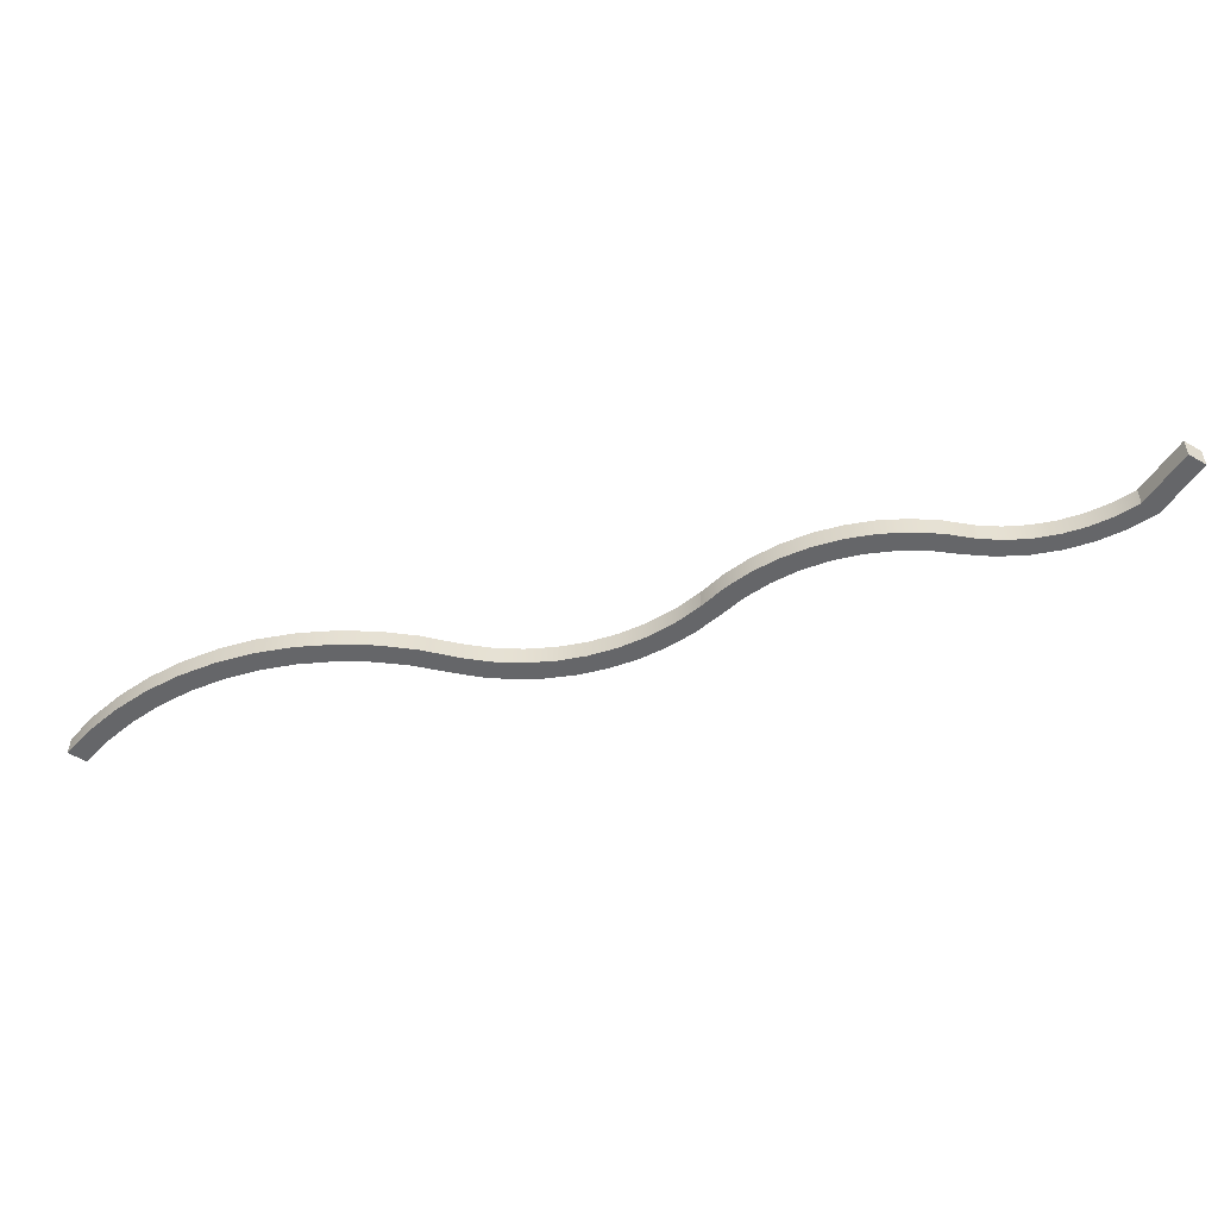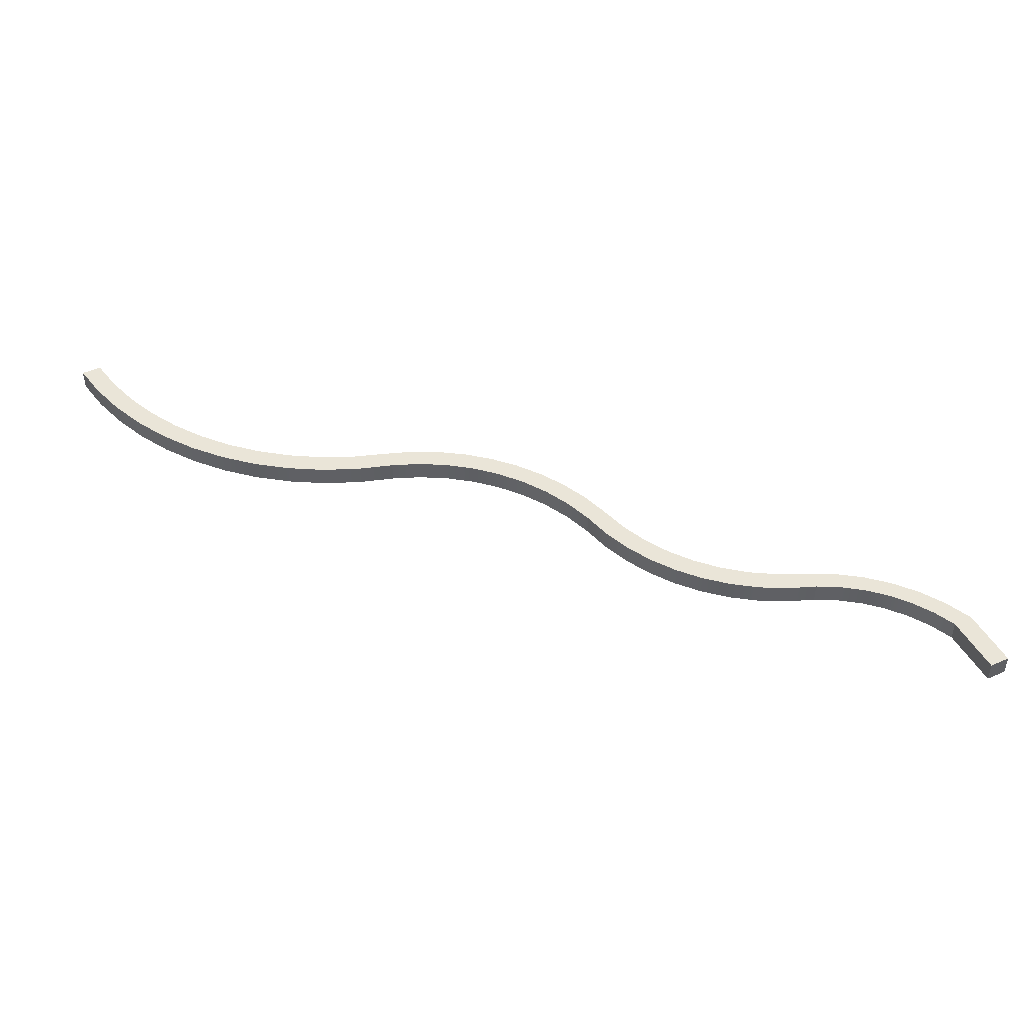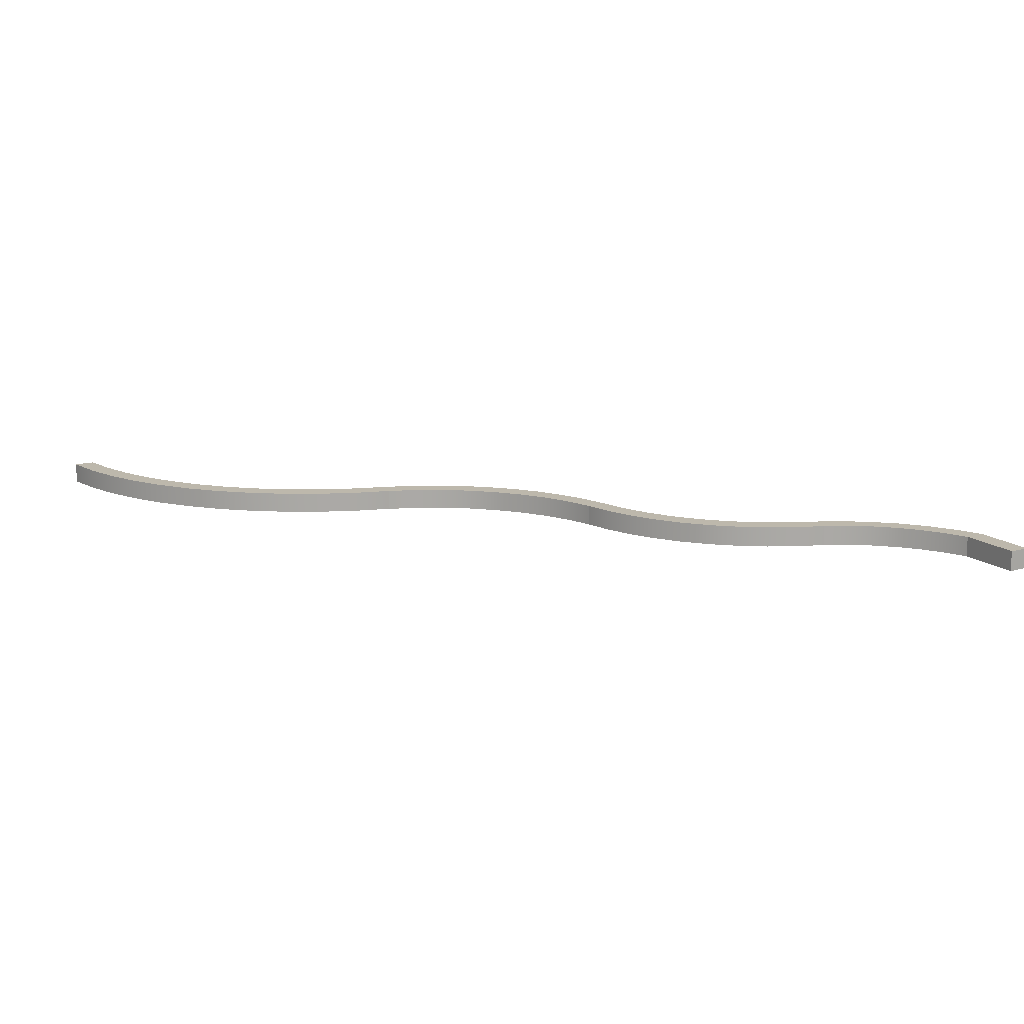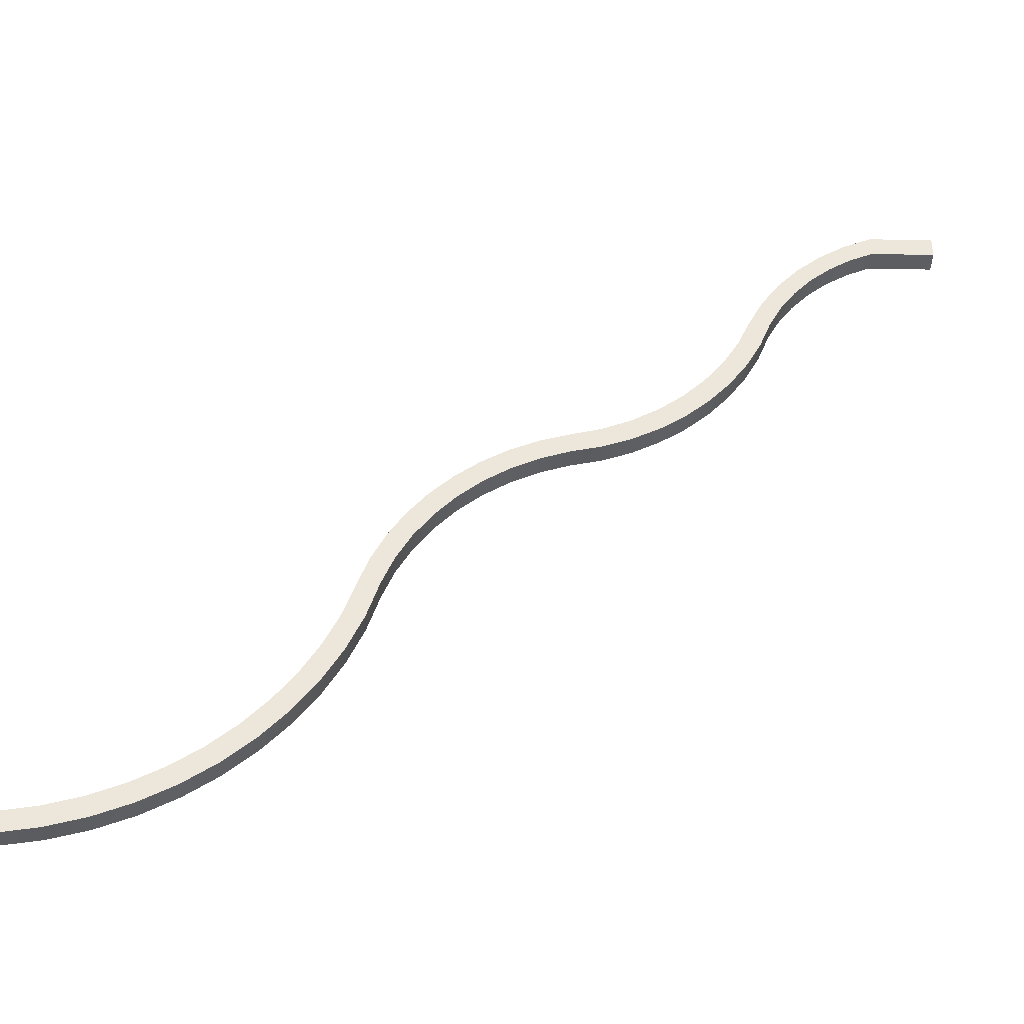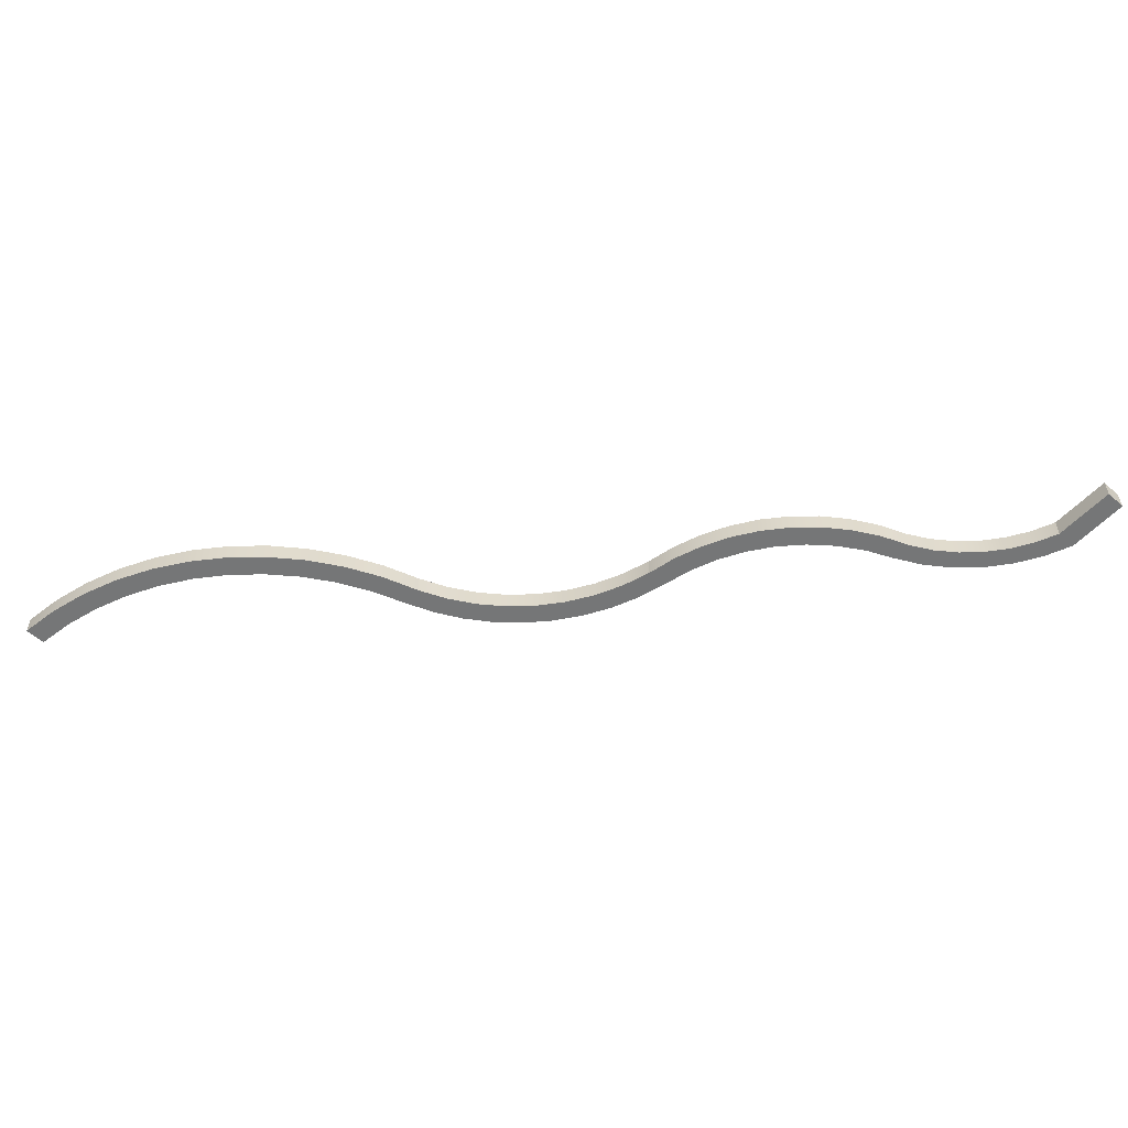
<metadata>
{"format":"obj","ext":"obj","renderer":"f3d","projection":"perspective","resolution":1024,"background":"white","views":[{"elev":-51.9,"azim":57.5,"up":"+Z"},{"elev":45.5,"azim":63.1,"up":"+Z"},{"elev":14.8,"azim":59.0,"up":"+Z"},{"elev":-38.5,"azim":-1.4,"up":"+Y"},{"elev":-56.7,"azim":47.4,"up":"+Z"}]}
</metadata>
<code>
v -15.88 -14.6 0
v -18.96 -21.22 0
v -22.85 -27.4 0
v -27.5 -33.02 0
v -32.83 -38.01 0
v -38.75 -42.28 0
v -45.16 -45.77 0
v -51.97 -48.41 0
v -59.06 -50.17 0
v -59.06 -50.17 5.08
v -51.97 -48.41 5.08
v -45.16 -45.77 5.08
v -38.75 -42.28 5.08
v -32.83 -38.01 5.08
v -27.5 -33.02 5.08
v -22.85 -27.4 5.08
v -18.96 -21.22 5.08
v -15.88 -14.6 5.08
v 15.88 14.6 0
v 9.079 11.7 0
v 2.74 7.909 0
v -3.025 3.288 0
v -8.11 -2.073 0
v -12.42 -8.074 0
v -15.88 -14.6 0
v -15.88 -14.6 5.08
v -12.42 -8.074 5.08
v -8.11 -2.073 5.08
v -3.025 3.288 5.08
v 2.74 7.909 5.08
v 9.079 11.7 5.08
v 15.88 14.6 5.08
v 31.11 14.6 0
v 15.88 14.6 0
v 15.88 14.6 5.08
v 31.11 14.6 5.08
v 31.11 9.525 0
v 31.11 14.6 0
v 31.11 14.6 5.08
v 31.11 9.525 5.08
v 15.88 9.525 0
v 31.11 9.525 0
v 31.11 9.525 5.08
v 15.88 9.525 5.08
v -10.8 -14.6 0
v -7.809 -9.231 0
v -4.146 -4.294 0
v 0.1328 0.1206 0
v 4.952 3.937 0
v 10.23 7.09 0
v 15.88 9.525 0
v 15.88 9.525 5.08
v 10.23 7.09 5.08
v 4.952 3.937 5.08
v 0.1328 0.1206 5.08
v -4.146 -4.294 5.08
v -7.809 -9.231 5.08
v -10.8 -14.6 5.08
v -59.06 -55.24 0
v -51.86 -53.66 0
v -44.92 -51.22 0
v -38.31 -47.96 0
v -32.15 -43.93 0
v -26.52 -39.19 0
v -21.5 -33.8 0
v -17.17 -27.85 0
v -13.58 -21.42 0
v -10.8 -14.6 0
v -10.8 -14.6 5.08
v -13.58 -21.42 5.08
v -17.17 -27.85 5.08
v -21.5 -33.8 5.08
v -26.52 -39.19 5.08
v -32.15 -43.93 5.08
v -38.31 -47.96 5.08
v -44.92 -51.22 5.08
v -51.86 -53.66 5.08
v -59.06 -55.24 5.08
v -101 -93.35 0
v -98.09 -86.56 0
v -94.4 -80.18 0
v -89.95 -74.3 0
v -84.81 -69.01 0
v -79.06 -64.4 0
v -72.79 -60.53 0
v -66.09 -57.46 0
v -59.06 -55.24 0
v -59.06 -55.24 5.08
v -66.09 -57.46 5.08
v -72.79 -60.53 5.08
v -79.06 -64.4 5.08
v -84.81 -69.01 5.08
v -89.95 -74.3 5.08
v -94.4 -80.18 5.08
v -98.09 -86.56 5.08
v -101 -93.35 5.08
v -175.9 -156.8 0
v -166.5 -155.4 0
v -157.4 -152.9 0
v -148.5 -149.4 0
v -140.1 -145 0
v -132.3 -139.7 0
v -125 -133.6 0
v -118.5 -126.7 0
v -112.8 -119.1 0
v -107.9 -111 0
v -103.9 -102.4 0
v -101 -93.35 0
v -101 -93.35 5.08
v -103.9 -102.4 5.08
v -107.9 -111 5.08
v -112.8 -119.1 5.08
v -118.5 -126.7 5.08
v -125 -133.6 5.08
v -132.3 -139.7 5.08
v -140.1 -145 5.08
v -148.5 -149.4 5.08
v -157.4 -152.9 5.08
v -166.5 -155.4 5.08
v -175.9 -156.8 5.08
v -175.9 -151.8 0
v -175.9 -156.8 0
v -175.9 -156.8 5.08
v -175.9 -151.8 5.08
v -106 -93.35 0
v -109 -101.6 0
v -112.7 -109.5 0
v -117.4 -117 0
v -122.7 -123.9 0
v -128.8 -130.2 0
v -135.6 -135.9 0
v -142.8 -140.7 0
v -150.6 -144.8 0
v -158.8 -148 0
v -167.2 -150.4 0
v -175.9 -151.8 0
v -175.9 -151.8 5.08
v -167.2 -150.4 5.08
v -158.8 -148 5.08
v -150.6 -144.8 5.08
v -142.8 -140.7 5.08
v -135.6 -135.9 5.08
v -128.8 -130.2 5.08
v -122.7 -123.9 5.08
v -117.4 -117 5.08
v -112.7 -109.5 5.08
v -109 -101.6 5.08
v -106 -93.35 5.08
v -59.06 -50.17 0
v -66.18 -52.22 0
v -73.03 -55.08 0
v -79.5 -58.71 0
v -85.5 -63.06 0
v -90.96 -68.08 0
v -95.81 -73.7 0
v -99.97 -79.84 0
v -103.4 -86.41 0
v -106 -93.35 0
v -106 -93.35 5.08
v -103.4 -86.41 5.08
v -99.97 -79.84 5.08
v -95.81 -73.7 5.08
v -90.96 -68.08 5.08
v -85.5 -63.06 5.08
v -79.5 -58.71 5.08
v -73.03 -55.08 5.08
v -66.18 -52.22 5.08
v -59.06 -50.17 5.08
v -59.06 -50.17 5.08
v -66.18 -52.22 5.08
v -73.03 -55.08 5.08
v -79.5 -58.71 5.08
v -85.5 -63.06 5.08
v -90.96 -68.08 5.08
v -95.81 -73.7 5.08
v -99.97 -79.84 5.08
v -103.4 -86.41 5.08
v -106 -93.35 5.08
v -109 -101.6 5.08
v -112.7 -109.5 5.08
v -117.4 -117 5.08
v -122.7 -123.9 5.08
v -128.8 -130.2 5.08
v -135.6 -135.9 5.08
v -142.8 -140.7 5.08
v -150.6 -144.8 5.08
v -158.8 -148 5.08
v -167.2 -150.4 5.08
v -175.9 -151.8 5.08
v -175.9 -156.8 5.08
v -166.5 -155.4 5.08
v -157.4 -152.9 5.08
v -148.5 -149.4 5.08
v -140.1 -145 5.08
v -132.3 -139.7 5.08
v -125 -133.6 5.08
v -118.5 -126.7 5.08
v -112.8 -119.1 5.08
v -107.9 -111 5.08
v -103.9 -102.4 5.08
v -101 -93.35 5.08
v -98.09 -86.56 5.08
v -94.4 -80.18 5.08
v -89.95 -74.3 5.08
v -84.81 -69.01 5.08
v -79.06 -64.4 5.08
v -72.79 -60.53 5.08
v -66.09 -57.46 5.08
v -59.06 -55.24 5.08
v -51.86 -53.66 5.08
v -44.92 -51.22 5.08
v -38.31 -47.96 5.08
v -32.15 -43.93 5.08
v -26.52 -39.19 5.08
v -21.5 -33.8 5.08
v -17.17 -27.85 5.08
v -13.58 -21.42 5.08
v -10.8 -14.6 5.08
v -7.809 -9.231 5.08
v -4.146 -4.294 5.08
v 0.1328 0.1206 5.08
v 4.952 3.937 5.08
v 10.23 7.09 5.08
v 15.88 9.525 5.08
v 31.11 9.525 5.08
v 31.11 14.6 5.08
v 15.88 14.6 5.08
v 9.079 11.7 5.08
v 2.74 7.909 5.08
v -3.025 3.288 5.08
v -8.11 -2.073 5.08
v -12.42 -8.074 5.08
v -15.88 -14.6 5.08
v -18.96 -21.22 5.08
v -22.85 -27.4 5.08
v -27.5 -33.02 5.08
v -32.83 -38.01 5.08
v -38.75 -42.28 5.08
v -45.16 -45.77 5.08
v -51.97 -48.41 5.08
v -106 -93.35 0
v -103.4 -86.41 0
v -99.97 -79.84 0
v -95.81 -73.7 0
v -90.96 -68.08 0
v -85.5 -63.06 0
v -79.5 -58.71 0
v -73.03 -55.08 0
v -66.18 -52.22 0
v -59.06 -50.17 0
v -51.97 -48.41 0
v -45.16 -45.77 0
v -38.75 -42.28 0
v -32.83 -38.01 0
v -27.5 -33.02 0
v -22.85 -27.4 0
v -18.96 -21.22 0
v -15.88 -14.6 0
v -12.42 -8.074 0
v -8.11 -2.073 0
v -3.025 3.288 0
v 2.74 7.909 0
v 9.079 11.7 0
v 15.88 14.6 0
v 31.11 14.6 0
v 31.11 9.525 0
v 15.88 9.525 0
v 10.23 7.09 0
v 4.952 3.937 0
v 0.1328 0.1206 0
v -4.146 -4.294 0
v -7.809 -9.231 0
v -10.8 -14.6 0
v -13.58 -21.42 0
v -17.17 -27.85 0
v -21.5 -33.8 0
v -26.52 -39.19 0
v -32.15 -43.93 0
v -38.31 -47.96 0
v -44.92 -51.22 0
v -51.86 -53.66 0
v -59.06 -55.24 0
v -66.09 -57.46 0
v -72.79 -60.53 0
v -79.06 -64.4 0
v -84.81 -69.01 0
v -89.95 -74.3 0
v -94.4 -80.18 0
v -98.09 -86.56 0
v -101 -93.35 0
v -103.9 -102.4 0
v -107.9 -111 0
v -112.8 -119.1 0
v -118.5 -126.7 0
v -125 -133.6 0
v -132.3 -139.7 0
v -140.1 -145 0
v -148.5 -149.4 0
v -157.4 -152.9 0
v -166.5 -155.4 0
v -175.9 -156.8 0
v -175.9 -151.8 0
v -167.2 -150.4 0
v -158.8 -148 0
v -150.6 -144.8 0
v -142.8 -140.7 0
v -135.6 -135.9 0
v -128.8 -130.2 0
v -122.7 -123.9 0
v -117.4 -117 0
v -112.7 -109.5 0
v -109 -101.6 0
g 2d719034-e2d7-11ea-ad7a-54bf646e7e1f
f 18 1 17
f 17 1 2
f 17 2 16
f 16 2 3
f 16 3 15
f 15 3 4
f 15 4 14
f 14 4 5
f 14 5 13
f 13 5 6
f 13 6 12
f 12 6 7
f 12 7 11
f 11 7 8
f 11 8 10
f 10 8 9
g 2d7253e2-e2d7-11ea-92d8-54bf646e7e1f
f 32 19 31
f 31 19 20
f 31 20 30
f 30 20 21
f 30 21 29
f 29 21 22
f 29 22 28
f 28 22 23
f 28 23 27
f 27 23 24
f 27 24 26
f 26 24 25
g 2d72f034-e2d7-11ea-a992-54bf646e7e1f
f 33 34 36
f 36 34 35
g 2d738c9c-e2d7-11ea-b034-54bf646e7e1f
f 37 38 40
f 40 38 39
g 2d742912-e2d7-11ea-b5cf-54bf646e7e1f
f 41 42 44
f 44 42 43
g 2d74c5b4-e2d7-11ea-b711-54bf646e7e1f
f 58 45 57
f 57 45 46
f 57 46 56
f 56 46 47
f 56 47 55
f 55 47 48
f 55 48 54
f 54 48 49
f 54 49 53
f 53 49 50
f 53 50 52
f 52 50 51
g 2d758934-e2d7-11ea-9120-54bf646e7e1f
f 78 59 77
f 77 59 60
f 77 60 76
f 76 60 61
f 76 61 75
f 75 61 62
f 75 62 74
f 74 62 63
f 74 63 73
f 73 63 64
f 73 64 72
f 72 64 65
f 72 65 71
f 71 65 66
f 71 66 70
f 70 66 67
f 70 67 69
f 69 67 68
g 2d76257a-e2d7-11ea-9974-54bf646e7e1f
f 96 79 95
f 95 79 80
f 95 80 94
f 94 80 81
f 94 81 93
f 93 81 82
f 93 82 92
f 92 82 83
f 92 83 91
f 91 83 84
f 91 84 90
f 90 84 85
f 90 85 89
f 89 85 86
f 89 86 88
f 88 86 87
g 2d76e936-e2d7-11ea-87af-54bf646e7e1f
f 120 97 119
f 119 97 98
f 119 98 118
f 118 98 99
f 118 99 117
f 117 99 100
f 117 100 116
f 116 100 101
f 116 101 115
f 115 101 102
f 115 102 114
f 114 102 103
f 114 103 113
f 113 103 104
f 113 104 112
f 112 104 105
f 112 105 111
f 111 105 106
f 111 106 110
f 110 106 107
f 110 107 109
f 109 107 108
g 2d7785b4-e2d7-11ea-81ad-54bf646e7e1f
f 121 122 124
f 124 122 123
g 2d78495c-e2d7-11ea-992b-54bf646e7e1f
f 148 125 147
f 147 125 126
f 147 126 146
f 146 126 127
f 146 127 145
f 145 127 128
f 145 128 144
f 144 128 129
f 144 129 143
f 143 129 130
f 143 130 142
f 142 130 131
f 142 131 141
f 141 131 132
f 141 132 140
f 140 132 133
f 140 133 139
f 139 133 134
f 139 134 138
f 138 134 135
f 138 135 137
f 137 135 136
g 2d790cc8-e2d7-11ea-8e7b-54bf646e7e1f
f 168 149 167
f 167 149 150
f 167 150 166
f 166 150 151
f 166 151 165
f 165 151 152
f 165 152 164
f 164 152 153
f 164 153 163
f 163 153 154
f 163 154 162
f 162 154 155
f 162 155 161
f 161 155 156
f 161 156 160
f 160 156 157
f 160 157 159
f 159 157 158
g 2d79d07a-e2d7-11ea-a214-54bf646e7e1f
f 170 209 169
f 169 209 210
f 169 210 240
f 240 210 211
f 240 211 239
f 239 211 212
f 239 212 238
f 238 212 213
f 238 213 237
f 237 213 214
f 237 214 236
f 236 214 215
f 236 215 235
f 235 215 216
f 235 216 234
f 234 216 217
f 234 217 233
f 233 217 218
f 233 218 232
f 232 218 219
f 232 219 231
f 231 219 220
f 231 220 221
f 209 170 208
f 208 170 171
f 208 171 207
f 207 171 172
f 207 172 206
f 206 172 173
f 206 173 205
f 205 173 174
f 205 174 204
f 204 174 175
f 204 175 203
f 203 175 176
f 203 176 202
f 202 176 177
f 202 177 201
f 201 177 178
f 201 178 200
f 200 178 179
f 200 179 199
f 199 179 180
f 199 180 198
f 198 180 181
f 198 181 182
f 198 182 197
f 197 182 183
f 197 183 196
f 196 183 184
f 196 184 195
f 195 184 185
f 195 185 194
f 194 185 186
f 194 186 193
f 193 186 187
f 193 187 192
f 192 187 188
f 192 188 191
f 191 188 189
f 191 189 190
f 231 221 230
f 230 221 222
f 230 222 229
f 229 222 223
f 229 223 228
f 228 223 224
f 228 224 227
f 227 224 225
f 227 225 226
g 2d7abb24-e2d7-11ea-bde2-54bf646e7e1f
f 242 290 241
f 241 290 291
f 241 291 312
f 312 291 292
f 312 292 311
f 311 292 293
f 311 293 310
f 310 293 309
f 309 293 294
f 309 294 308
f 308 294 295
f 308 295 307
f 307 295 296
f 307 296 306
f 306 296 297
f 306 297 305
f 305 297 298
f 305 298 304
f 304 298 299
f 304 299 303
f 303 299 300
f 303 300 302
f 302 300 301
f 290 242 289
f 289 242 243
f 289 243 288
f 288 243 244
f 288 244 287
f 287 244 245
f 287 245 286
f 286 245 246
f 286 246 285
f 285 246 247
f 285 247 284
f 284 247 248
f 284 248 283
f 283 248 249
f 283 249 282
f 282 249 250
f 282 250 281
f 281 250 251
f 281 251 280
f 280 251 252
f 280 252 279
f 279 252 253
f 279 253 278
f 278 253 254
f 278 254 277
f 277 254 255
f 277 255 276
f 276 255 256
f 276 256 275
f 275 256 257
f 275 257 274
f 274 257 258
f 274 258 273
f 273 258 259
f 273 259 272
f 272 259 260
f 272 260 271
f 271 260 270
f 270 260 261
f 270 261 269
f 269 261 262
f 269 262 268
f 268 262 263
f 268 263 267
f 267 263 264
f 267 264 266
f 266 264 265

</code>
